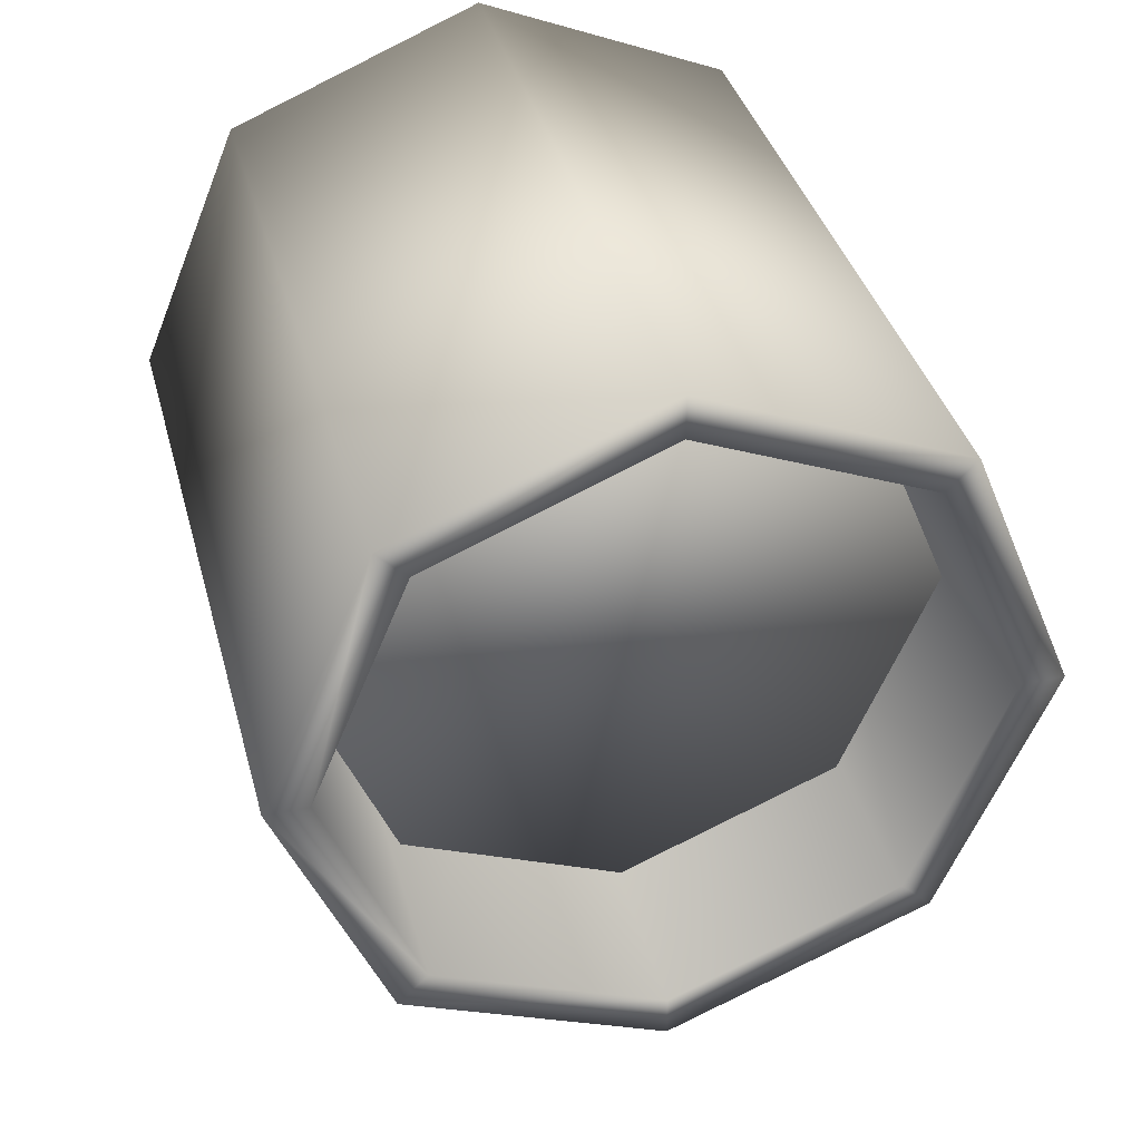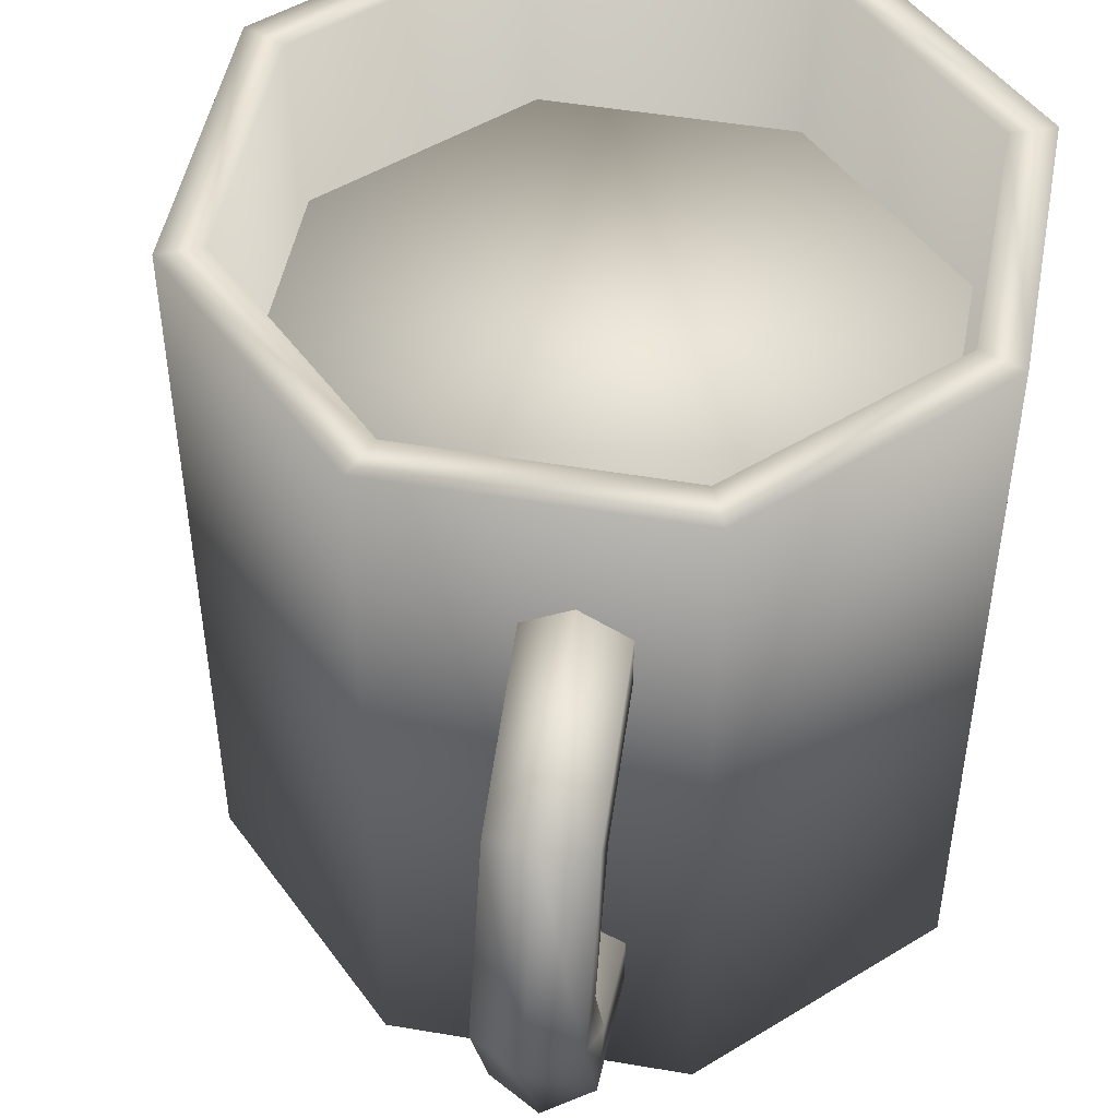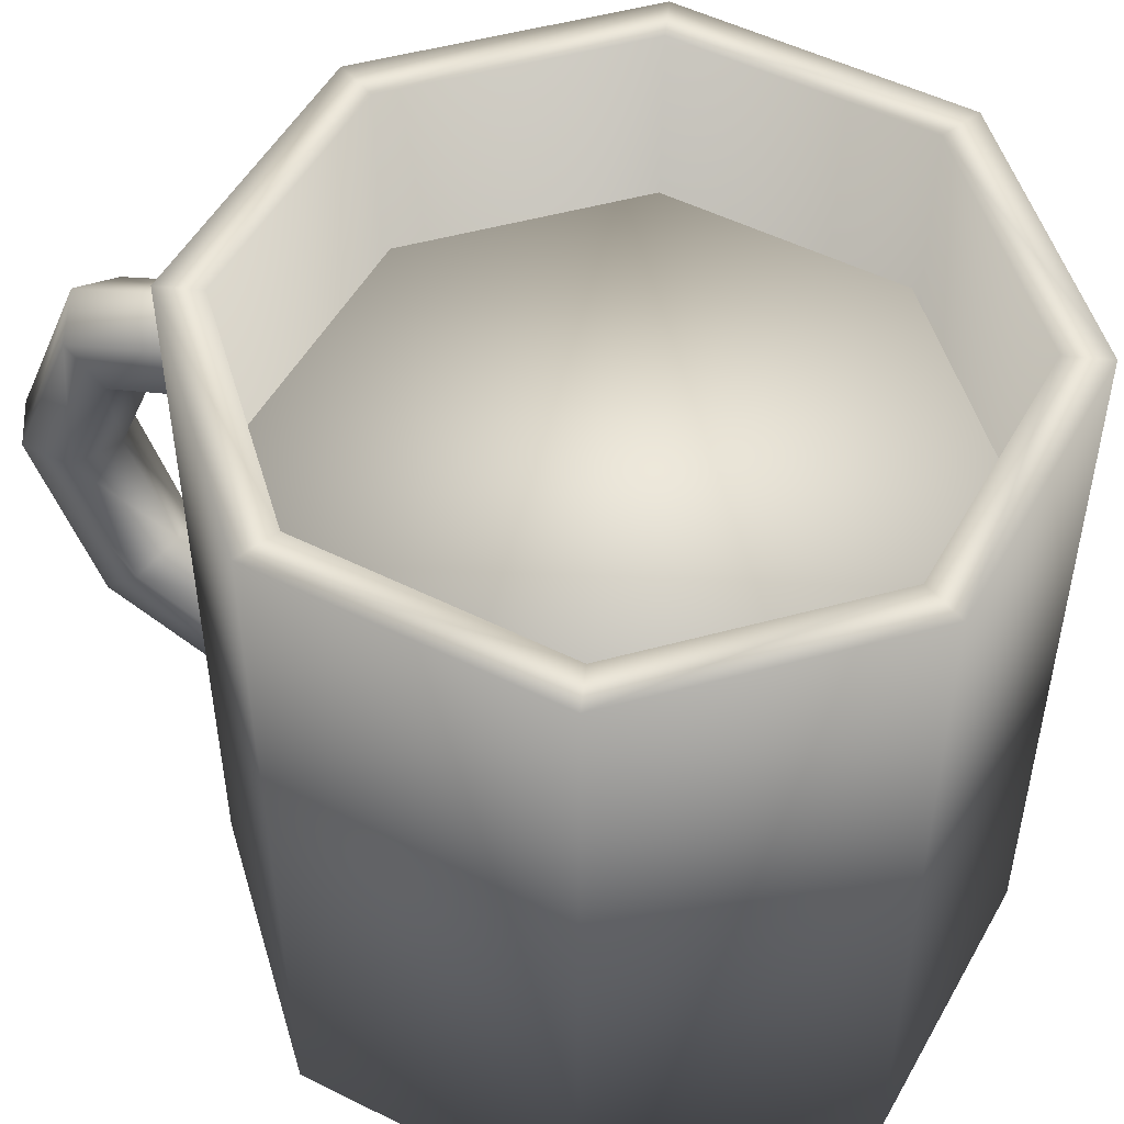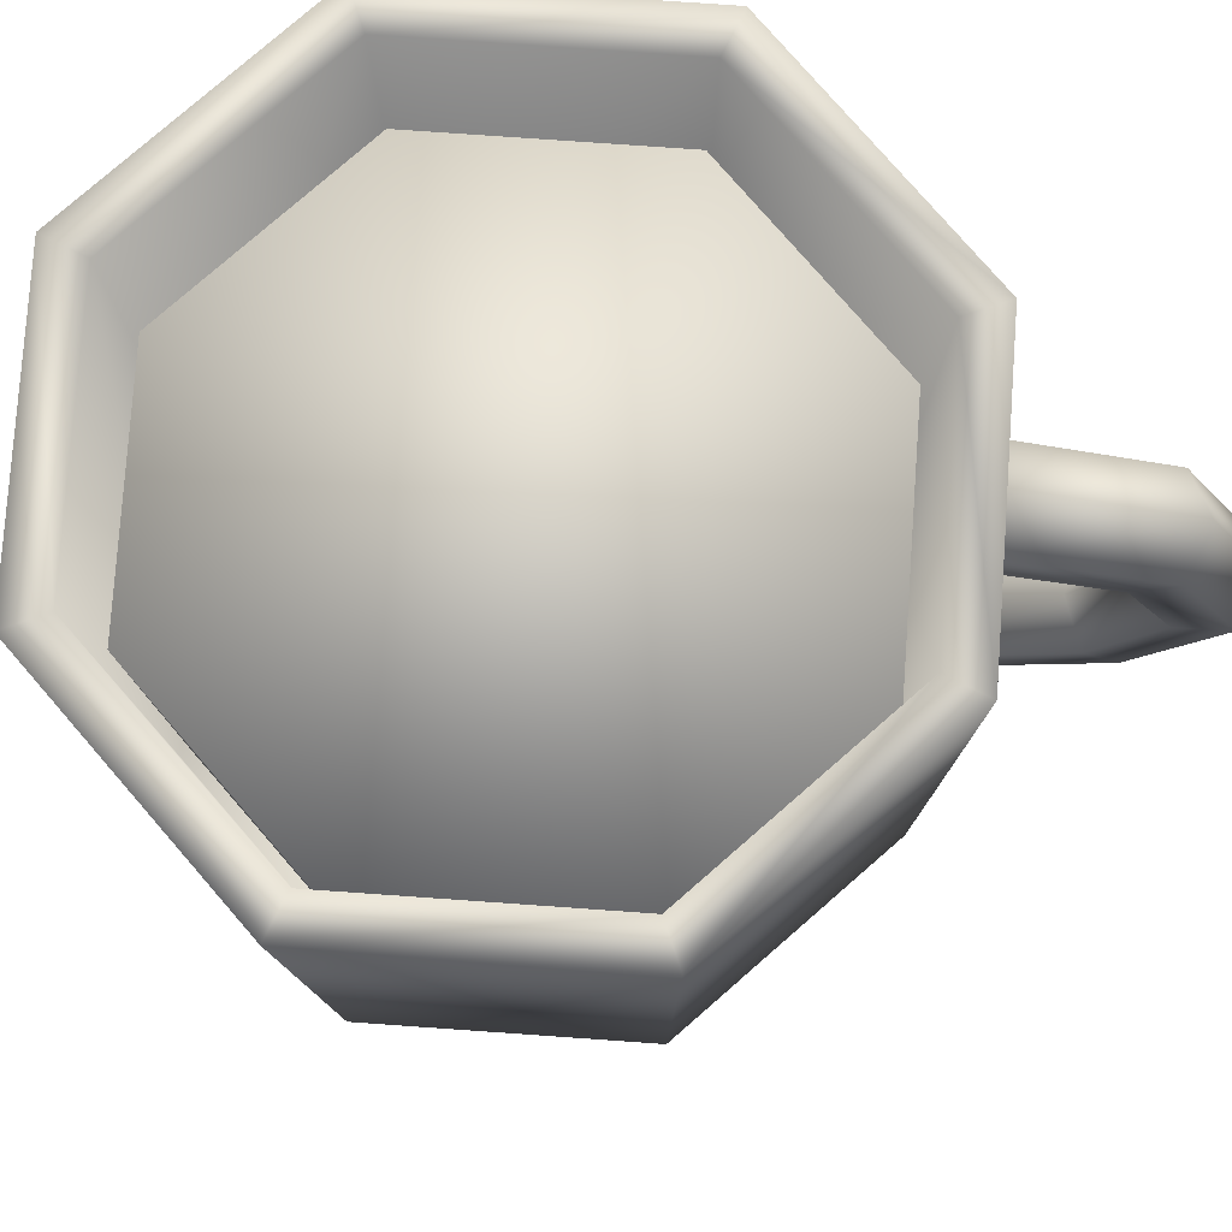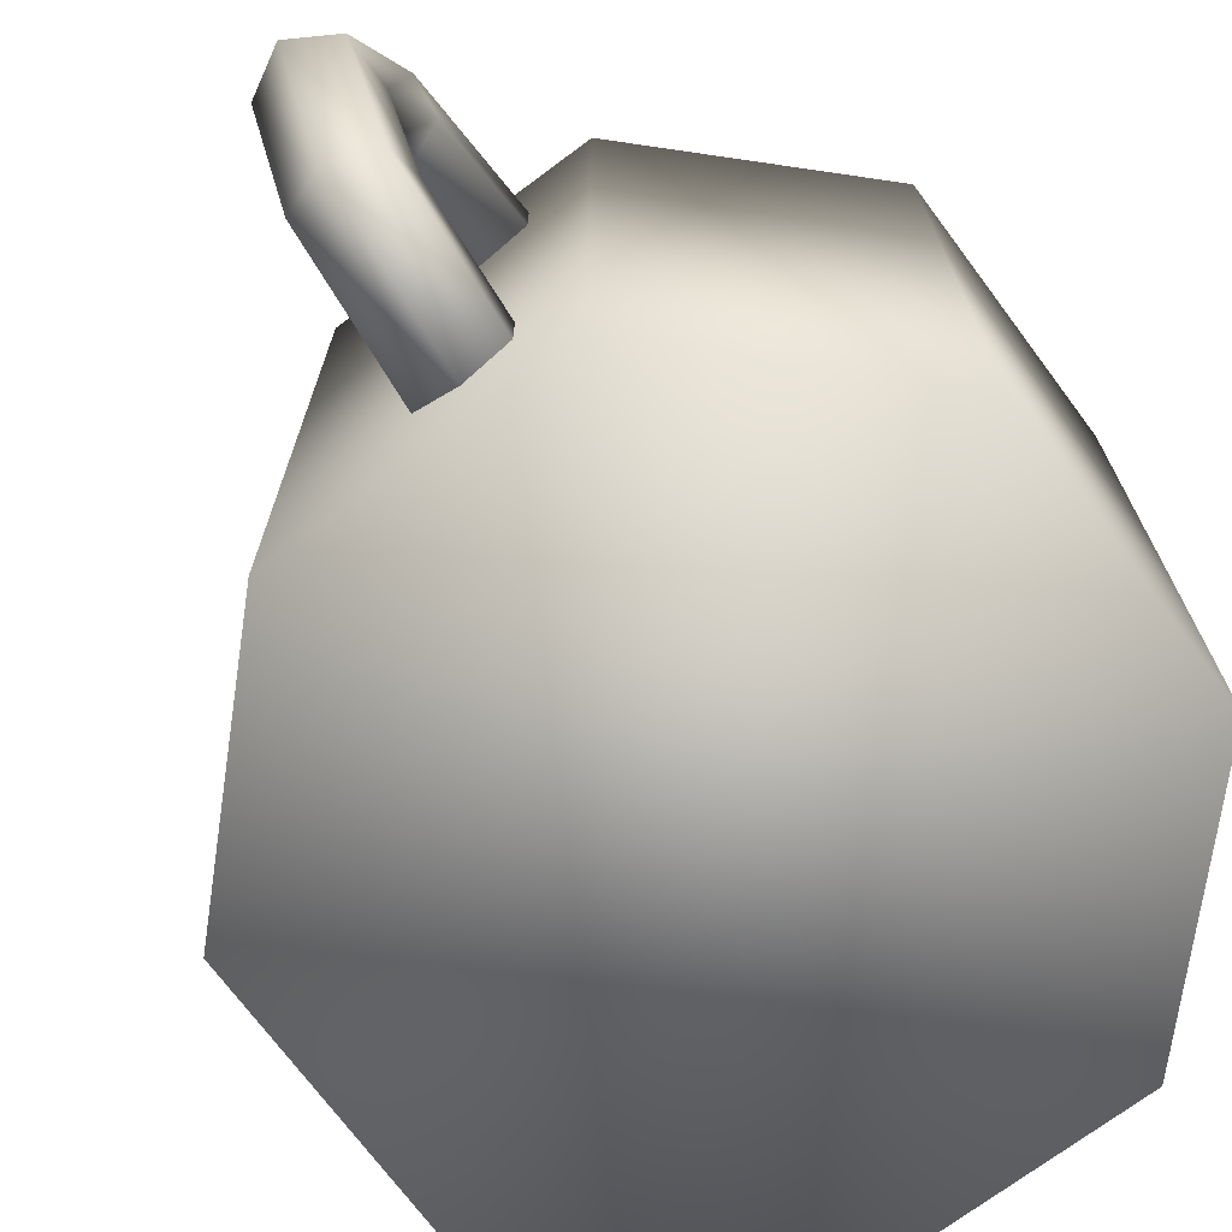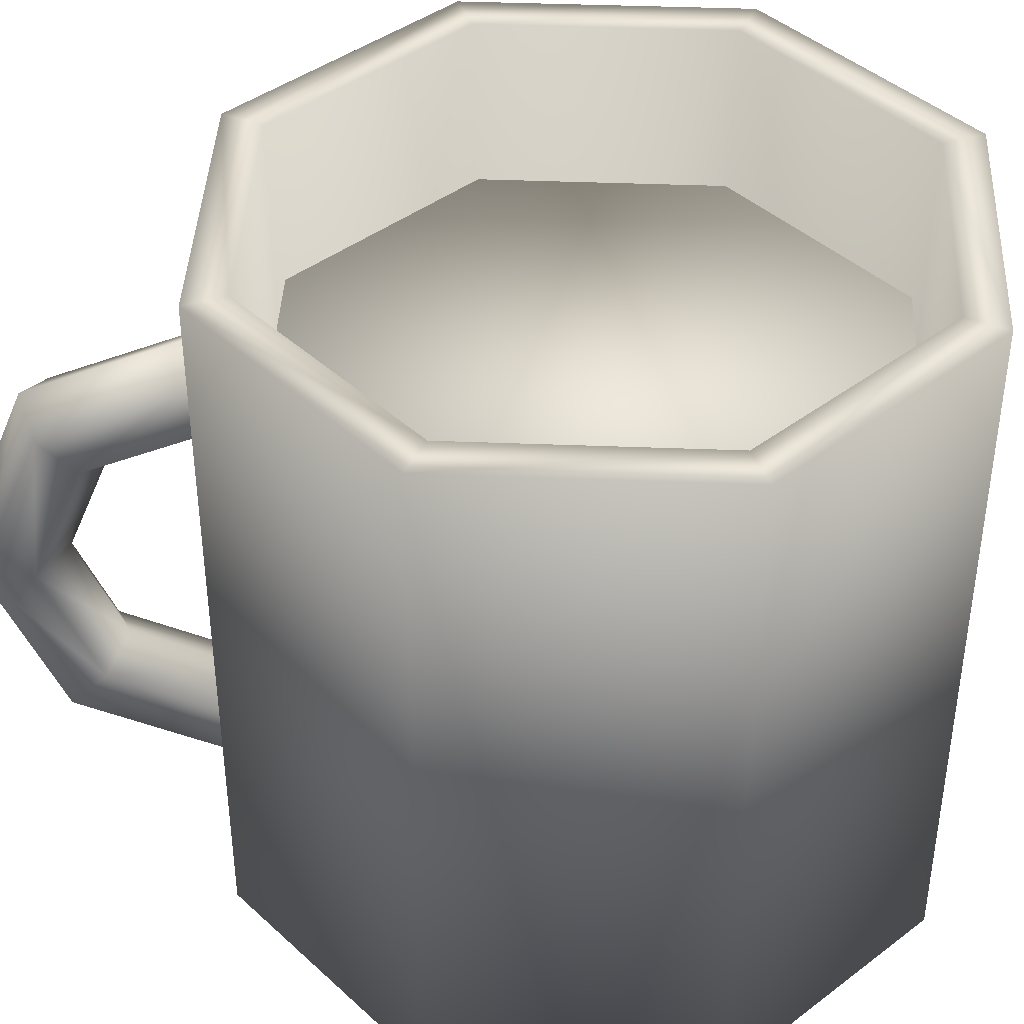
<metadata>
{"format":"obj","ext":"obj","renderer":"f3d","projection":"perspective","resolution":1024,"background":"white","views":[{"elev":37.5,"azim":165.4,"up":"+Z"},{"elev":48.9,"azim":-146.8,"up":"+Y"},{"elev":51.2,"azim":-39.0,"up":"+Y"},{"elev":79.2,"azim":116.5,"up":"+Y"},{"elev":-72.1,"azim":-120.8,"up":"+Y"},{"elev":41.8,"azim":-64.8,"up":"+Y"}]}
</metadata>
<code>
o Cup
v 0 -0.5269 -0.1783
v 0 -0.1702 -0.1576
v 0.1261 -0.5269 -0.1261
v 0.1115 -0.1702 -0.1115
v 0.1783 -0.5269 0
v 0.1576 -0.1702 0
v 0.1261 -0.5269 0.1261
v 0.1115 -0.1702 0.1115
v 0 -0.5269 0.1783
v 0 -0.1702 0.1576
v -0.1261 -0.5269 0.1261
v -0.1115 -0.1702 0.1115
v -0.1783 -0.5269 0
v -0.1576 -0.1702 0
v -0.1261 -0.5269 -0.1261
v -0.1115 -0.1702 -0.1115
v 0.1261 -0.1702 -0.1261
v 0 -0.1702 -0.1783
v 0.1783 -0.1702 0
v 0.1261 -0.1702 0.1261
v 0 -0.1702 0.1783
v -0.1261 -0.1702 0.1261
v -0.1783 -0.1702 0
v -0.1261 -0.1702 -0.1261
v 0.1115 -0.5001 -0.1115
v 0 -0.5001 -0.1576
v 0.1576 -0.5001 0
v 0.1115 -0.5001 0.1115
v 0 -0.5001 0.1576
v -0.1115 -0.5001 0.1115
v -0.1576 -0.5001 0
v -0.1115 -0.5001 -0.1115
v 0 -0.1585 -0.1783
v 0 0.1981 -0.1783
v 0.1261 -0.1585 -0.1261
v 0.1261 0.1981 -0.1261
v 0.1783 -0.1585 0
v 0.1783 0.1981 0
v 0.1261 -0.1585 0.1261
v 0.1261 0.1981 0.1261
v 0 -0.1585 0.1783
v 0 0.1981 0.1783
v -0.1261 -0.1585 0.1261
v -0.1261 0.1981 0.1261
v -0.1783 -0.1585 0
v -0.1783 0.1981 0
v -0.1261 -0.1585 -0.1261
v -0.1261 0.1981 -0.1261
f 1 18 17 3
f 3 17 19 5
f 5 19 20 7
f 7 20 21 9
f 9 21 22 11
f 11 22 23 13
f 14 12 30 31
f 13 23 24 15
f 15 24 18 1
f 1 3 5 7 9 11 13 15
f 2 4 17 18
f 4 6 19 17
f 6 8 20 19
f 8 10 21 20
f 10 12 22 21
f 12 14 23 22
f 14 16 24 23
f 16 2 18 24
f 25 26 32 31 30 29 28 27
f 10 8 28 29
f 6 4 25 27
f 16 14 31 32
f 12 10 29 30
f 8 6 27 28
f 4 2 26 25
f 2 16 32 26
o Coffee
v 0 -0.4985 -0.1518
v 0 -0.2514 -0.1518
v 0.1073 -0.4985 -0.1073
v 0.1073 -0.2514 -0.1073
v 0.1518 -0.4985 0
v 0.1518 -0.2514 0
v 0.1073 -0.4985 0.1073
v 0.1073 -0.2514 0.1073
v 0 -0.4985 0.1518
v 0 -0.2514 0.1518
v -0.1073 -0.4985 0.1073
v -0.1073 -0.2514 0.1073
v -0.1518 -0.4985 0
v -0.1518 -0.2514 0
v -0.1073 -0.4985 -0.1073
v -0.1073 -0.2514 -0.1073
f 49 50 52 51
f 51 52 54 53
f 53 54 56 55
f 55 56 58 57
f 57 58 60 59
f 59 60 62 61
f 52 50 64 62 60 58 56 54
f 61 62 64 63
f 63 64 50 49
f 49 51 53 55 57 59 61 63
o Handle
v -0.07538 -0.474 -0.1417
v -0.05547 -0.4614 -0.1504
v -0.05547 -0.4363 -0.1504
v -0.07538 -0.4238 -0.1417
v -0.0953 -0.4363 -0.1331
v -0.0953 -0.4614 -0.1331
v -0.1108 -0.4372 -0.2231
v -0.08736 -0.4284 -0.2236
v -0.08027 -0.4106 -0.2074
v -0.09665 -0.4018 -0.1905
v -0.1201 -0.4106 -0.19
v -0.1272 -0.4284 -0.2063
v -0.1255 -0.3485 -0.2567
v -0.1006 -0.3485 -0.2539
v -0.09054 -0.3485 -0.2309
v -0.1055 -0.3485 -0.2107
v -0.1304 -0.3485 -0.2136
v -0.1404 -0.3485 -0.2366
v -0.1108 -0.2598 -0.2231
v -0.08736 -0.2687 -0.2236
v -0.08027 -0.2864 -0.2074
v -0.09665 -0.2953 -0.1905
v -0.1201 -0.2864 -0.19
v -0.1272 -0.2687 -0.2063
v -0.07538 -0.2231 -0.1417
v -0.05547 -0.2356 -0.1504
v -0.05547 -0.2607 -0.1504
v -0.07538 -0.2733 -0.1417
v -0.0953 -0.2607 -0.1331
v -0.0953 -0.2356 -0.1331
v -0.03995 -0.2598 -0.06043
v -0.02357 -0.2687 -0.07724
v -0.03066 -0.2864 -0.0935
v -0.05412 -0.2953 -0.09296
v -0.0705 -0.2864 -0.07614
v -0.06341 -0.2687 -0.05988
v -0.02527 -0.3485 -0.02675
v -0.01036 -0.3485 -0.04693
v -0.02039 -0.3485 -0.06993
v -0.04532 -0.3485 -0.07275
v -0.06023 -0.3485 -0.05257
v -0.0502 -0.3485 -0.02957
v -0.03995 -0.4372 -0.06043
v -0.02357 -0.4284 -0.07724
v -0.03066 -0.4106 -0.0935
v -0.05412 -0.4018 -0.09296
v -0.0705 -0.4106 -0.07614
v -0.06341 -0.4284 -0.05988
f 65 71 72 66
f 66 72 73 67
f 67 73 74 68
f 68 74 75 69
f 69 75 76 70
f 70 76 71 65
f 71 77 78 72
f 72 78 79 73
f 73 79 80 74
f 74 80 81 75
f 75 81 82 76
f 76 82 77 71
f 77 83 84 78
f 78 84 85 79
f 79 85 86 80
f 80 86 87 81
f 81 87 88 82
f 82 88 83 77
f 83 89 90 84
f 84 90 91 85
f 85 91 92 86
f 86 92 93 87
f 87 93 94 88
f 88 94 89 83
f 92 91 90 89 94 93
f 65 66 67 68 69 70

</code>
